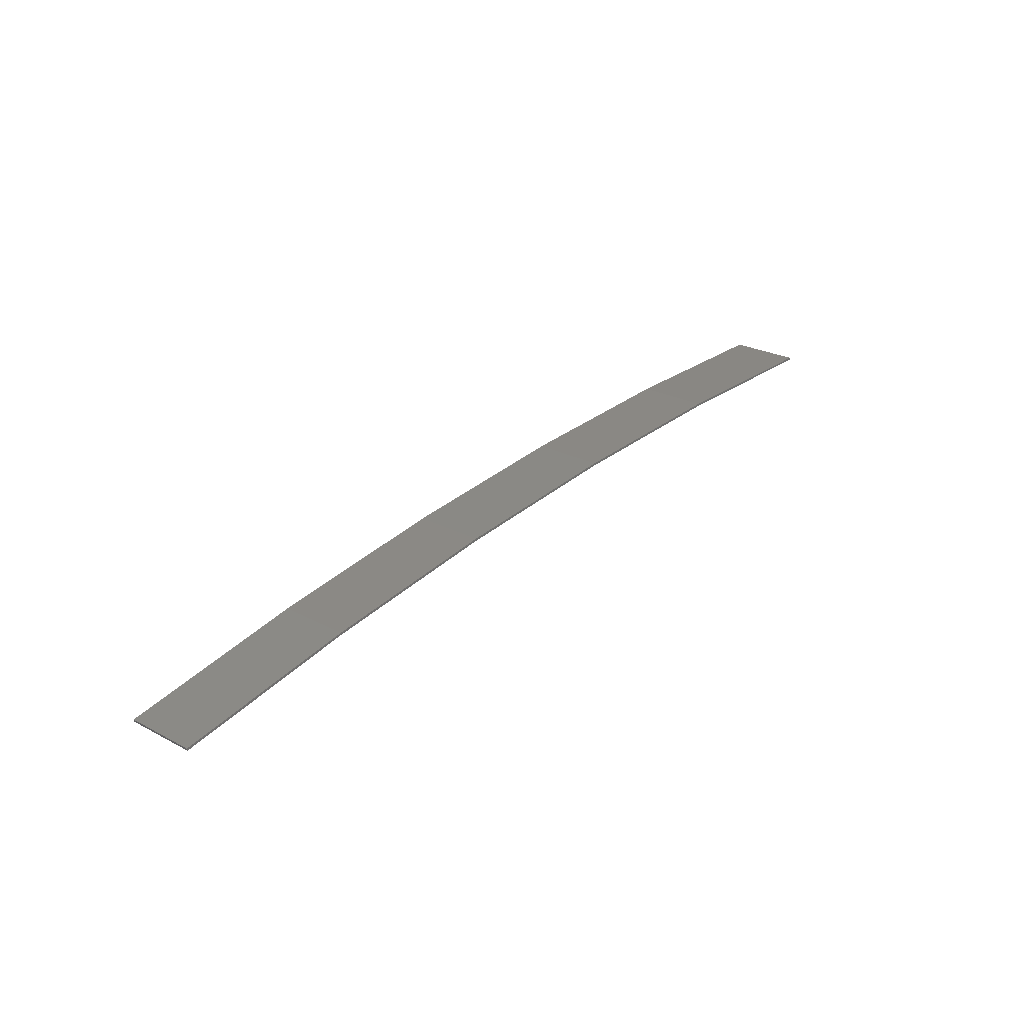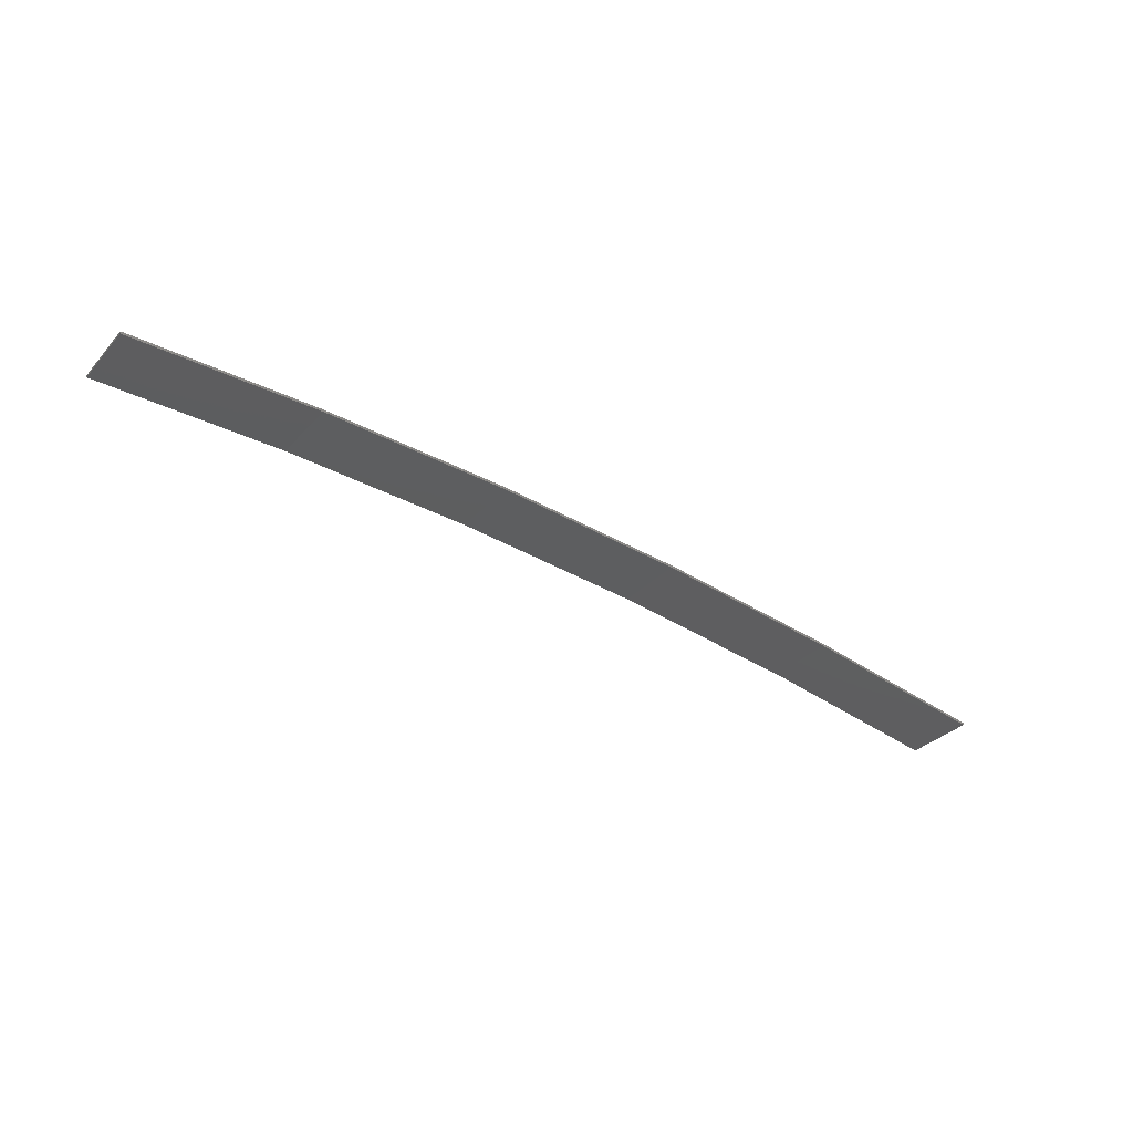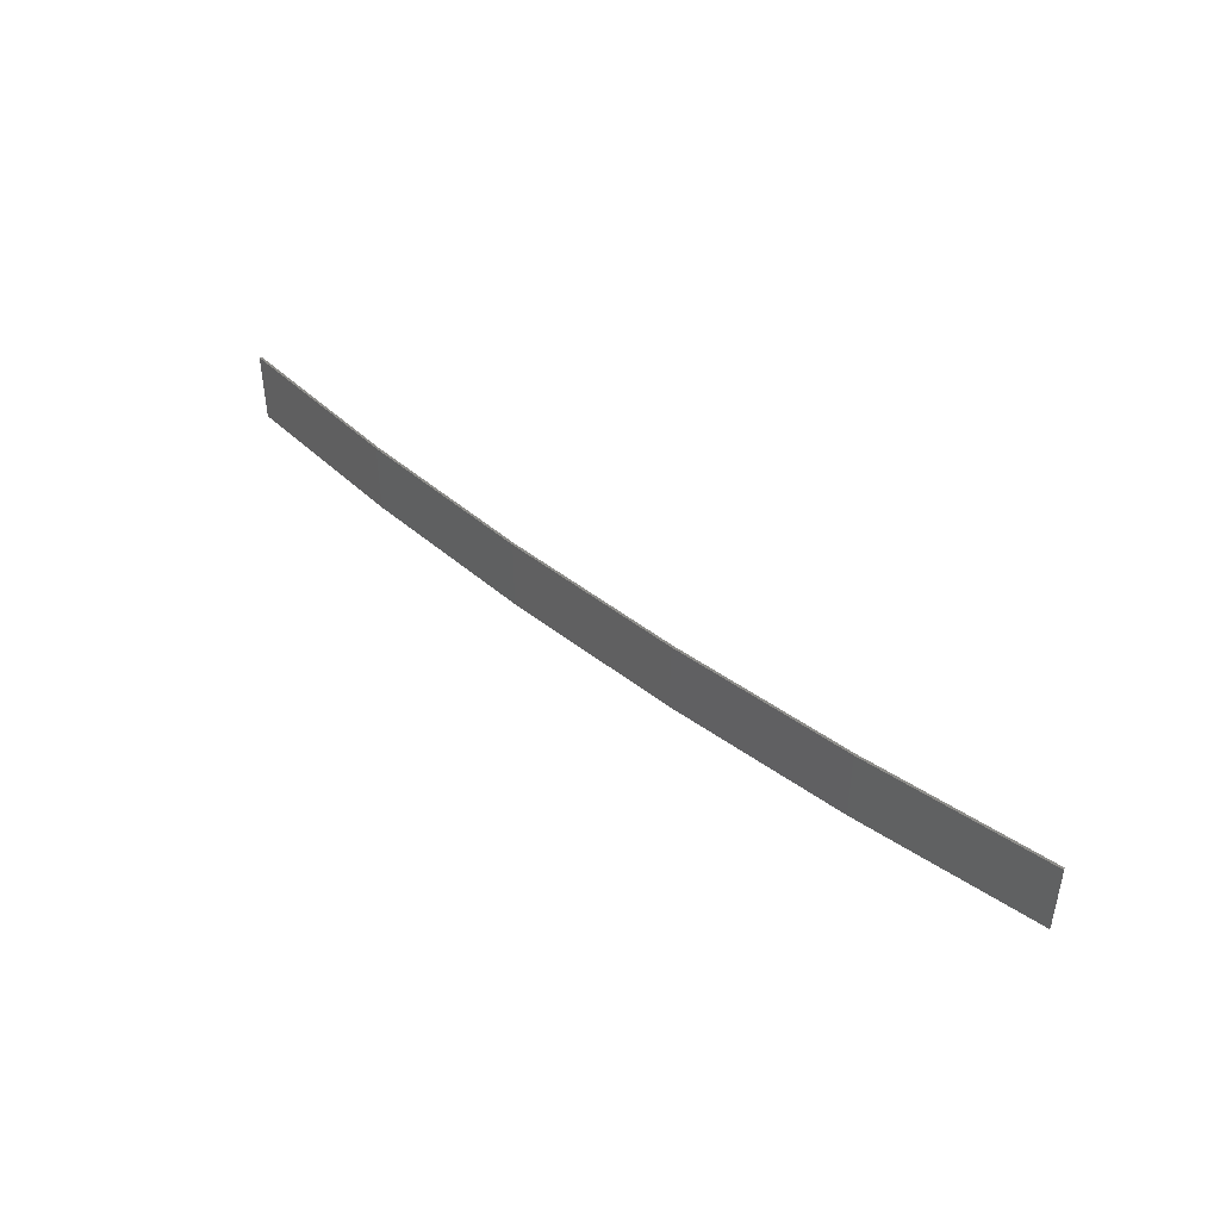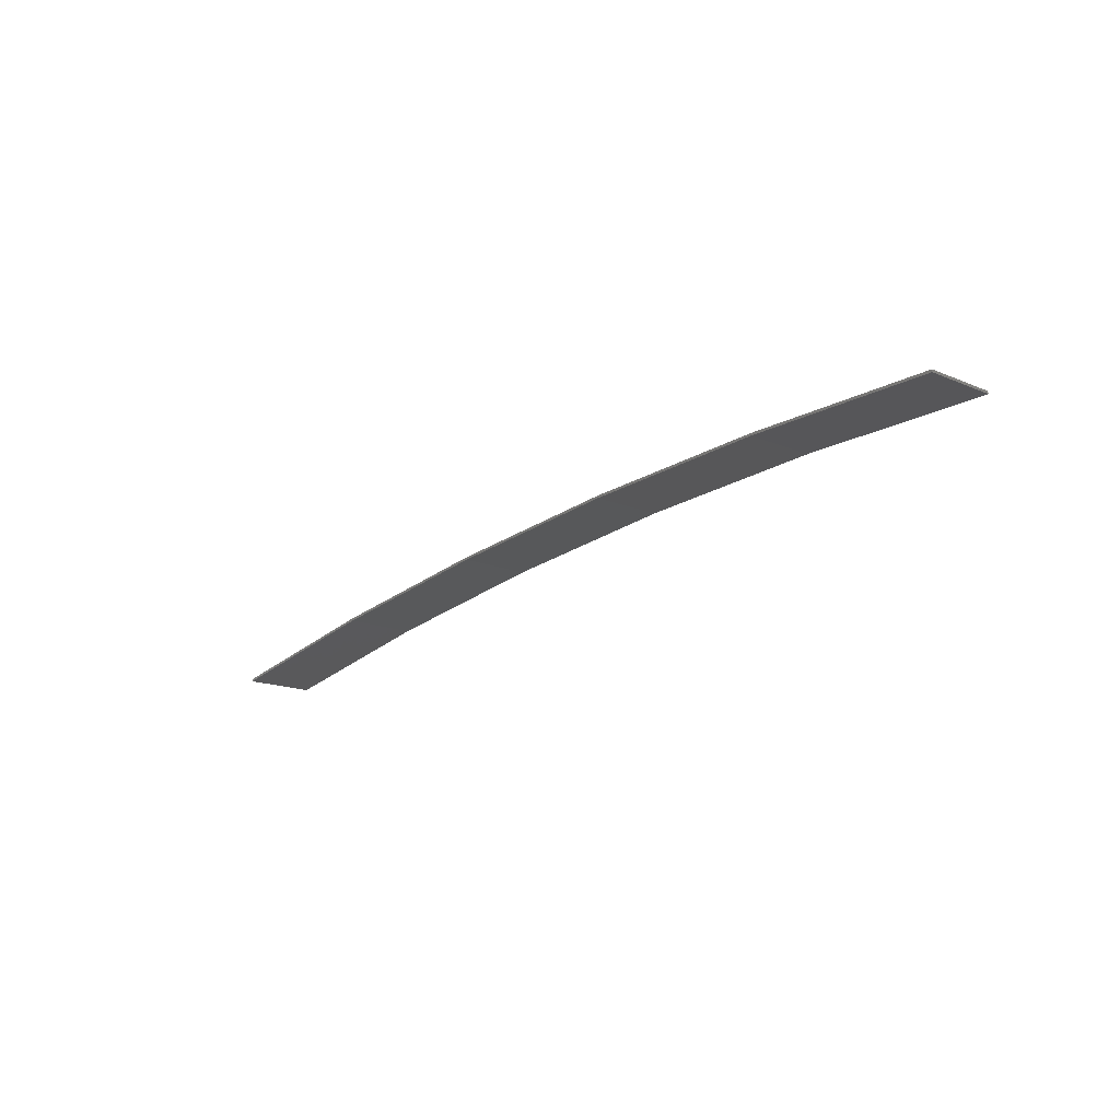
<metadata>
{"format":"stl","ext":"stl","renderer":"f3d","projection":"perspective","resolution":1024,"background":"white","views":[{"elev":24.9,"azim":130.8,"up":"+Y"},{"elev":-31.3,"azim":-33.9,"up":"+Y"},{"elev":43.5,"azim":-142.8,"up":"+Z"},{"elev":-15.4,"azim":-132.1,"up":"+Y"}]}
</metadata>
<code>
# stl→obj: 24 verts, 44 faces
v 3.965 4.28 -218.9
v 0.0529 4.35 -218.9
v 0.0529 4.35 -217.4
v 3.965 4.28 -217.4
v 7.87 4.04 -218.9
v 7.87 4.04 -217.4
v 11.76 3.631 -218.9
v 11.76 3.631 -217.4
v 15.63 3.054 -218.9
v 15.63 3.054 -217.4
v 19.47 2.309 -218.9
v 19.47 2.309 -217.4
v 19.46 2.26 -217.4
v 19.46 2.26 -218.9
v 0.05309 4.3 -217.4
v 3.963 4.23 -218.9
v 3.963 4.23 -217.4
v 0.05309 4.3 -218.9
v 7.866 3.991 -218.9
v 7.866 3.991 -217.4
v 11.75 3.582 -218.9
v 11.75 3.582 -217.4
v 15.62 3.005 -218.9
v 15.62 3.005 -217.4
f 1 2 3
f 1 3 4
f 5 4 6
f 5 1 4
f 7 6 8
f 7 5 6
f 9 8 10
f 9 7 8
f 11 10 12
f 11 9 10
f 11 13 14
f 12 13 11
f 15 16 17
f 18 16 15
f 17 19 20
f 16 19 17
f 20 21 22
f 19 21 20
f 22 23 24
f 21 23 22
f 24 14 13
f 23 14 24
f 18 3 2
f 15 3 18
f 10 24 13
f 10 13 12
f 8 22 24
f 8 24 10
f 6 20 22
f 6 22 8
f 4 17 20
f 4 20 6
f 3 15 17
f 3 17 4
f 23 9 14
f 14 9 11
f 21 7 23
f 23 7 9
f 19 5 21
f 21 5 7
f 16 1 19
f 19 1 5
f 18 2 16
f 16 2 1

</code>
